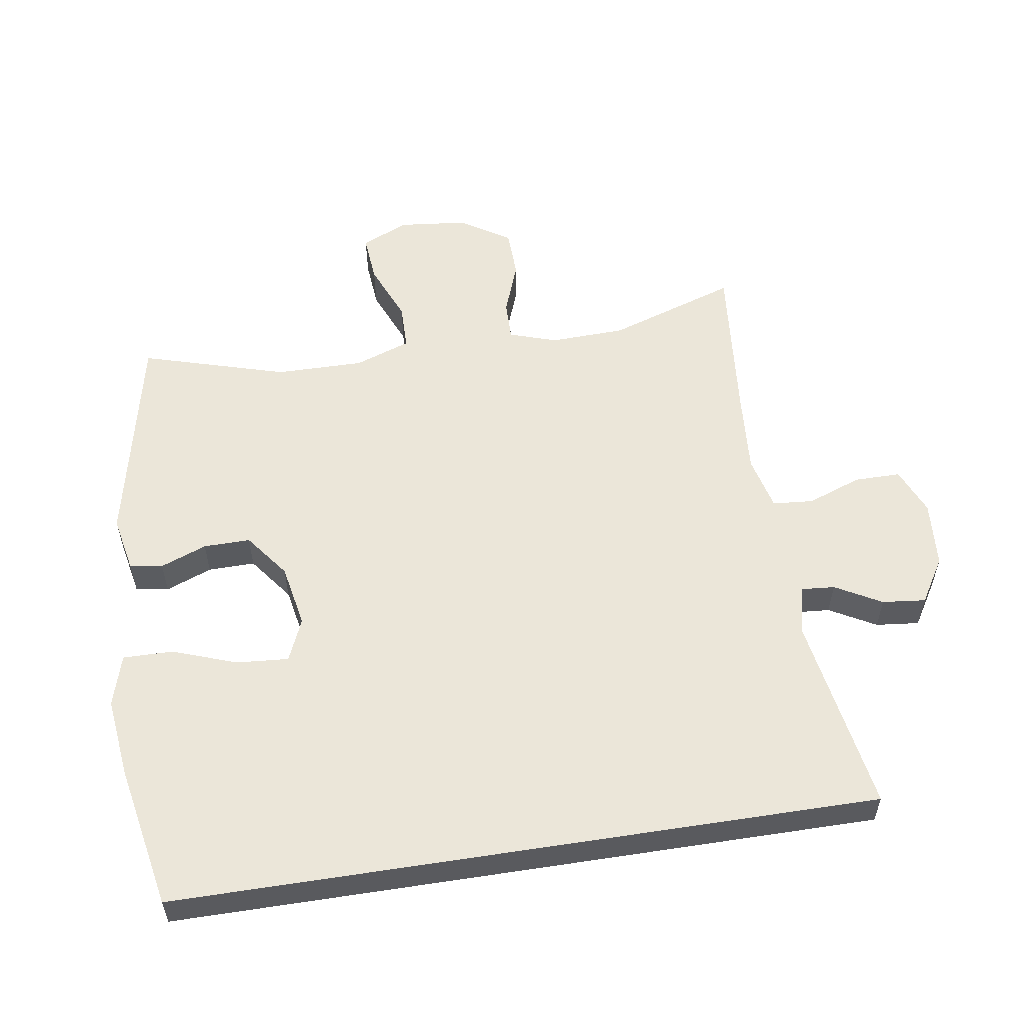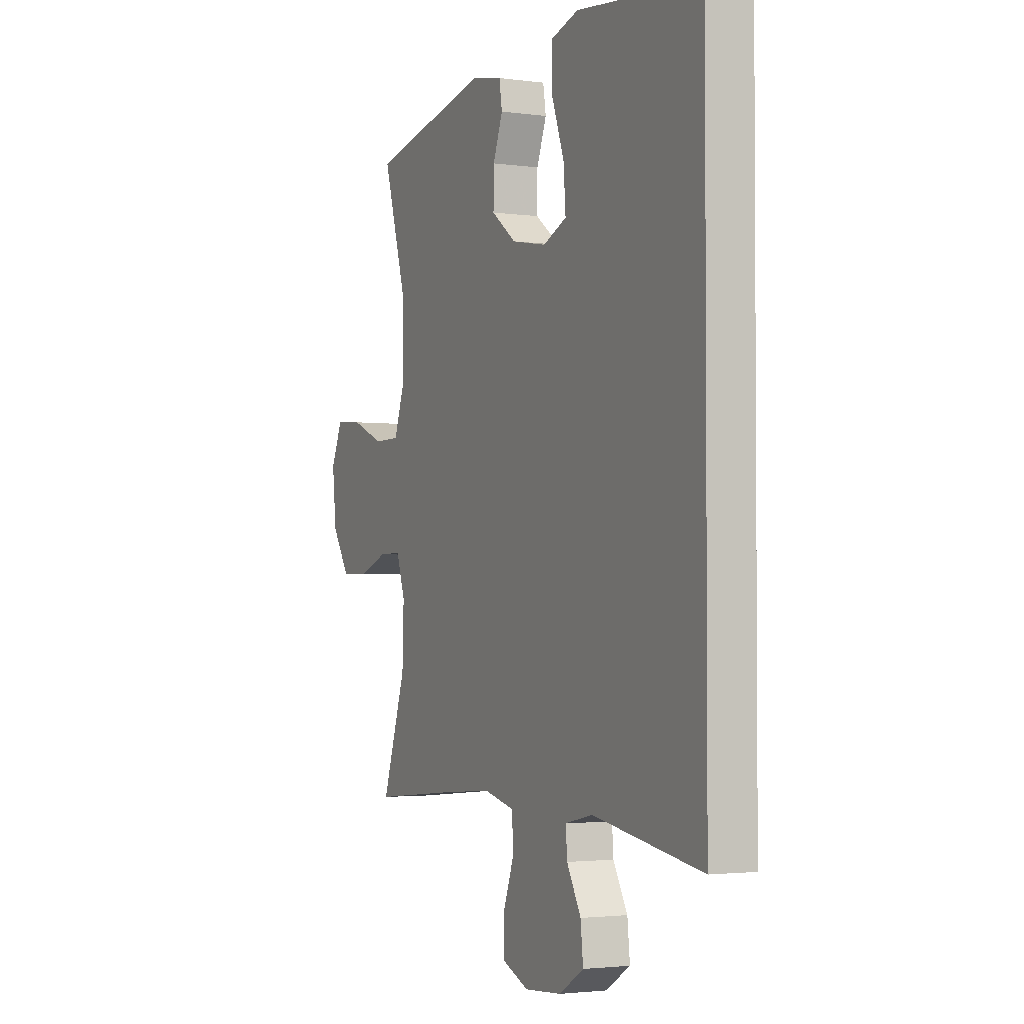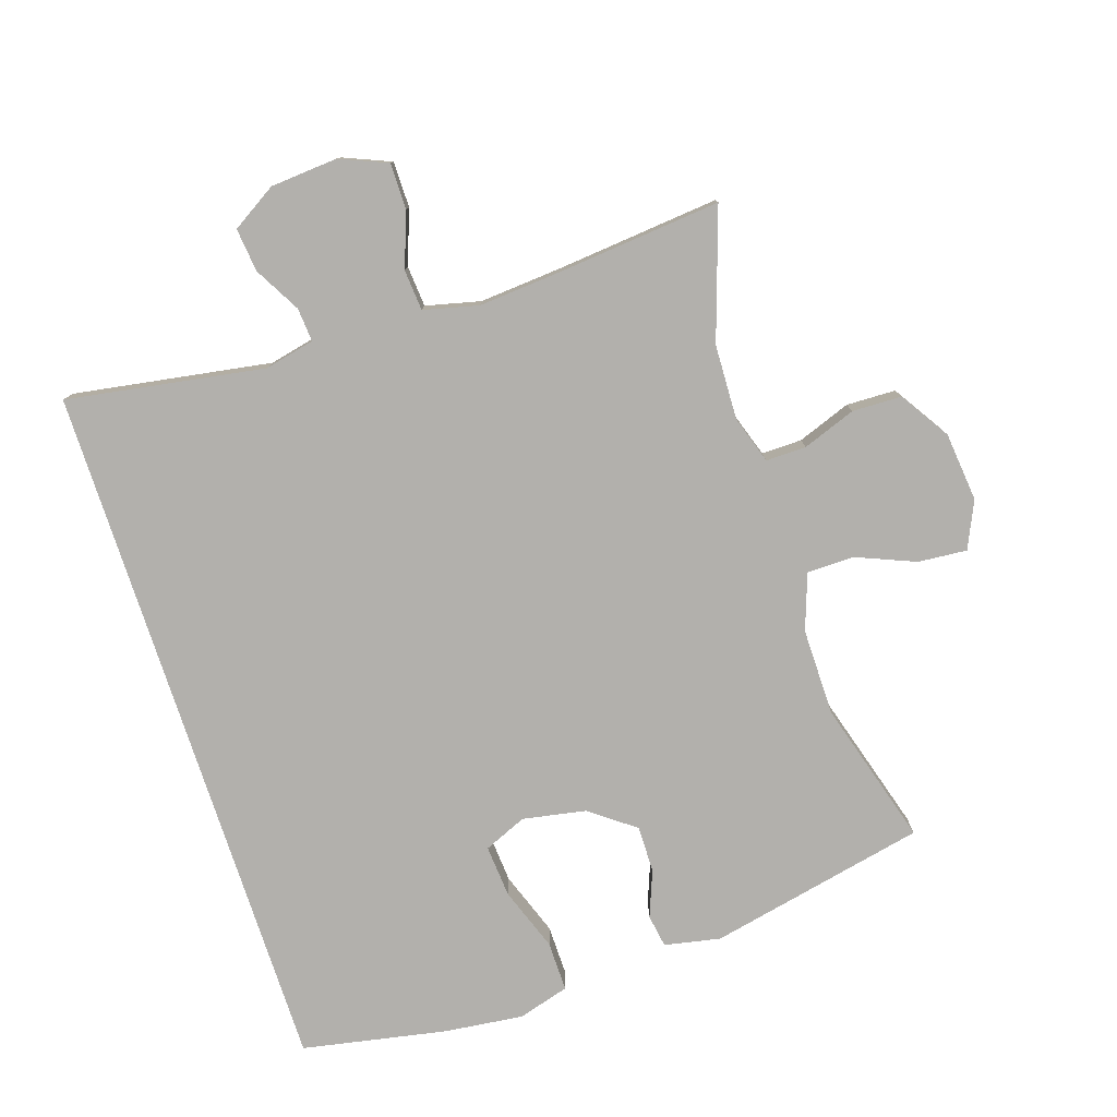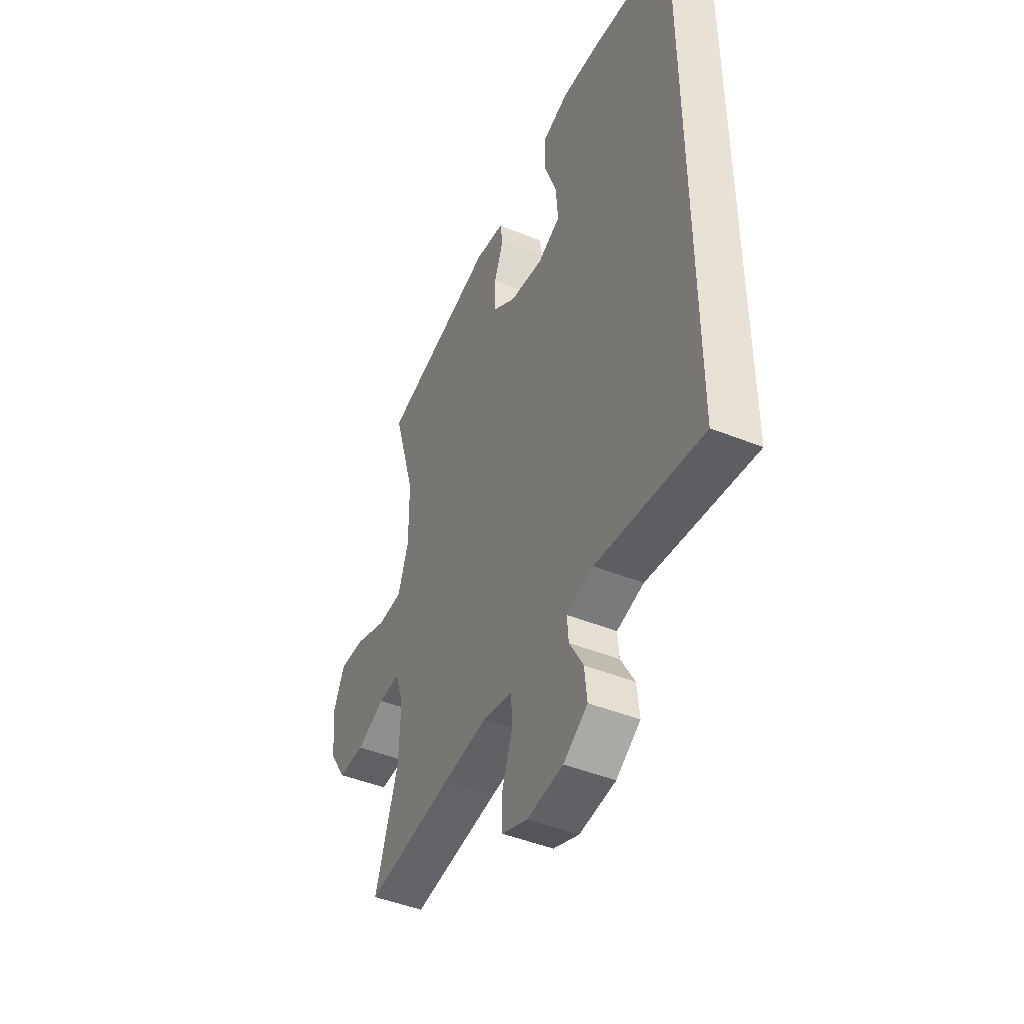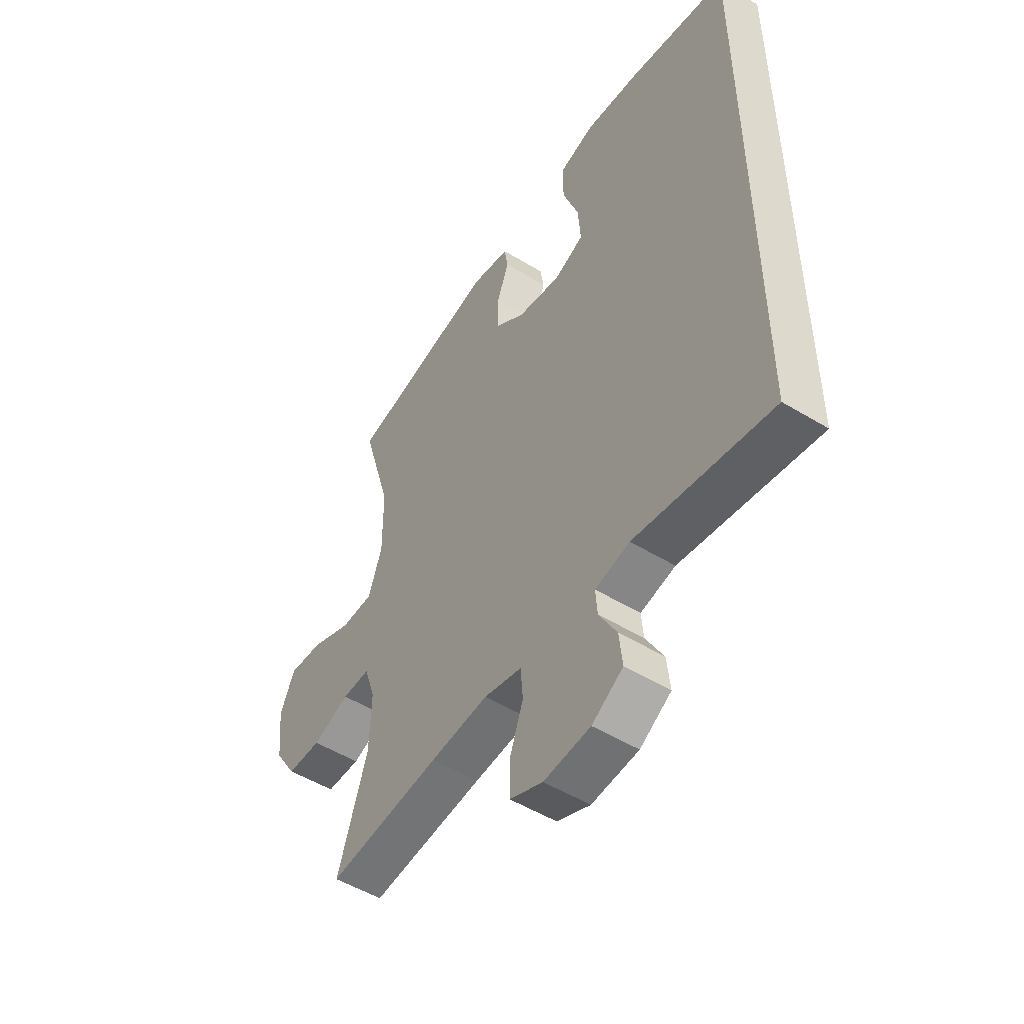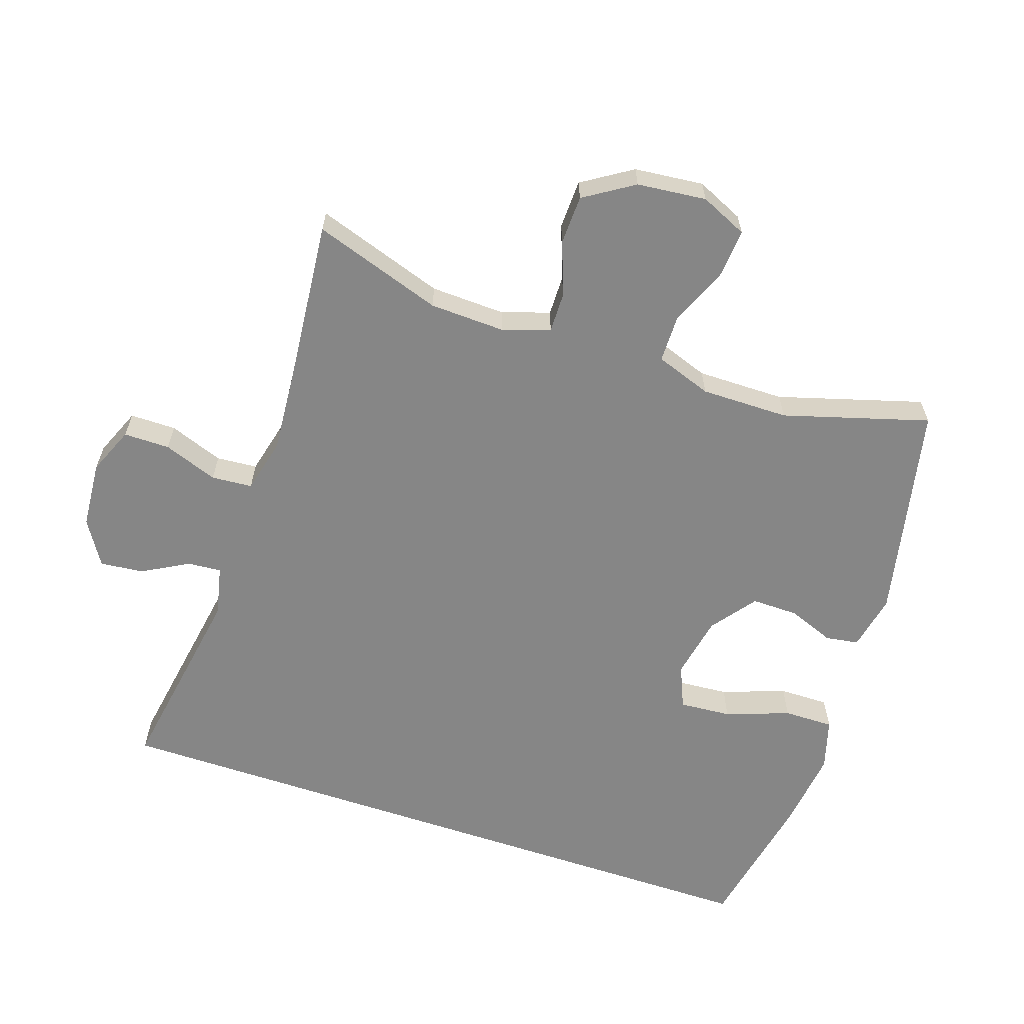
<metadata>
{"format":"obj","ext":"obj","renderer":"f3d","projection":"perspective","resolution":1024,"background":"white","views":[{"elev":56.1,"azim":81.1,"up":"+Y"},{"elev":-2.4,"azim":64.4,"up":"+Z"},{"elev":-78.7,"azim":-161.9,"up":"+Y"},{"elev":-46.1,"azim":65.3,"up":"+Z"},{"elev":-51.2,"azim":56.4,"up":"+Z"},{"elev":-62.1,"azim":-108.7,"up":"+Y"}]}
</metadata>
<code>
v 0.5 0.07 -0.525
v 0.2 0.07 -0.476
v 0.124 0.07 -0.493
v 0.128 0.07 -0.544
v 0.167 0.07 -0.614
v 0.174 0.07 -0.68
v 0.106 0.07 -0.722
v 0.004 0.07 -0.73
v -0.068 0.07 -0.7
v -0.068 0.07 -0.63
v -0.038 0.07 -0.548
v -0.043 0.07 -0.486
v -0.126 0.07 -0.466
v -0.253 0.07 -0.476
v -0.5 0.07 -0.5
v -0.435 0.07 -0.304
v -0.431 0.07 -0.19
v -0.455 0.07 -0.118
v -0.516 0.07 -0.119
v -0.597 0.07 -0.149
v -0.672 0.07 -0.147
v -0.72 0.07 -0.072
v -0.731 0.07 0.033
v -0.699 0.07 0.104
v -0.625 0.07 0.098
v -0.535 0.07 0.061
v -0.464 0.07 0.062
v -0.434 0.07 0.147
v -0.435 0.07 0.28
v -0.5 0.07 0.5
v -0.169 0.07 0.571
v -0.084 0.07 0.554
v -0.076 0.07 0.504
v -0.103 0.07 0.434
v -0.104 0.07 0.363
v -0.036 0.07 0.312
v 0.06 0.07 0.294
v 0.125 0.07 0.322
v 0.119 0.07 0.401
v 0.084 0.07 0.498
v 0.083 0.07 0.574
v 0.161 0.07 0.597
v 0.282 0.07 0.583
v 0.5 0.07 0.541
v 0.5 0 -0.525
v 0.2 0 -0.476
v 0.124 0 -0.493
v 0.128 0 -0.544
v 0.167 0 -0.614
v 0.174 0 -0.68
v 0.106 0 -0.722
v 0.004 0 -0.73
v -0.068 0 -0.7
v -0.068 0 -0.63
v -0.038 0 -0.548
v -0.043 0 -0.486
v -0.126 0 -0.466
v -0.253 0 -0.476
v -0.5 0 -0.5
v -0.435 0 -0.304
v -0.431 0 -0.19
v -0.455 0 -0.118
v -0.516 0 -0.119
v -0.597 0 -0.149
v -0.672 0 -0.147
v -0.72 0 -0.072
v -0.731 0 0.033
v -0.699 0 0.104
v -0.625 0 0.098
v -0.535 0 0.061
v -0.464 0 0.062
v -0.434 0 0.147
v -0.435 0 0.28
v -0.5 0 0.5
v -0.169 0 0.571
v -0.084 0 0.554
v -0.076 0 0.504
v -0.103 0 0.434
v -0.104 0 0.363
v -0.036 0 0.312
v 0.06 0 0.294
v 0.125 0 0.322
v 0.119 0 0.401
v 0.084 0 0.498
v 0.083 0 0.574
v 0.161 0 0.597
v 0.282 0 0.583
v 0.5 0 0.541
f 43 44 1
f 42 43 1
f 41 42 1
f 40 41 1
f 39 40 1
f 38 39 1 2
f 37 38 2 3
f 36 37 3 4
f 35 36 4
f 32 33 34
f 31 32 34
f 30 31 34
f 29 30 34
f 28 29 34 35
f 27 28 35 4
f 24 25 26
f 23 24 26
f 22 23 26
f 21 22 26
f 20 21 26
f 19 20 26
f 18 19 26 27
f 27 4 5
f 18 27 5
f 17 18 5
f 14 15 16
f 13 14 16 17
f 12 13 17
f 9 10 11
f 8 9 11
f 7 8 11
f 6 7 11
f 5 6 11
f 5 11 12
f 5 12 17
f 45 88 87
f 45 87 86
f 45 86 85
f 45 85 84
f 45 84 83
f 46 45 83 82
f 47 46 82 81
f 48 47 81 80
f 48 80 79
f 78 77 76
f 78 76 75
f 78 75 74
f 78 74 73
f 79 78 73 72
f 48 79 72 71
f 70 69 68
f 70 68 67
f 70 67 66
f 70 66 65
f 70 65 64
f 70 64 63
f 71 70 63 62
f 49 48 71
f 49 71 62
f 49 62 61
f 60 59 58
f 61 60 58 57
f 61 57 56
f 55 54 53
f 55 53 52
f 55 52 51
f 55 51 50
f 55 50 49
f 56 55 49
f 61 56 49
f 1 45 46 2
f 2 46 47 3
f 3 47 48 4
f 4 48 49 5
f 5 49 50 6
f 6 50 51 7
f 7 51 52 8
f 8 52 53 9
f 9 53 54 10
f 10 54 55 11
f 11 55 56 12
f 12 56 57 13
f 13 57 58 14
f 14 58 59 15
f 15 59 60 16
f 16 60 61 17
f 17 61 62 18
f 18 62 63 19
f 19 63 64 20
f 20 64 65 21
f 21 65 66 22
f 22 66 67 23
f 23 67 68 24
f 24 68 69 25
f 25 69 70 26
f 26 70 71 27
f 27 71 72 28
f 28 72 73 29
f 29 73 74 30
f 30 74 75 31
f 31 75 76 32
f 32 76 77 33
f 33 77 78 34
f 34 78 79 35
f 35 79 80 36
f 36 80 81 37
f 37 81 82 38
f 38 82 83 39
f 39 83 84 40
f 40 84 85 41
f 41 85 86 42
f 42 86 87 43
f 43 87 88 44
f 44 88 45 1

</code>
